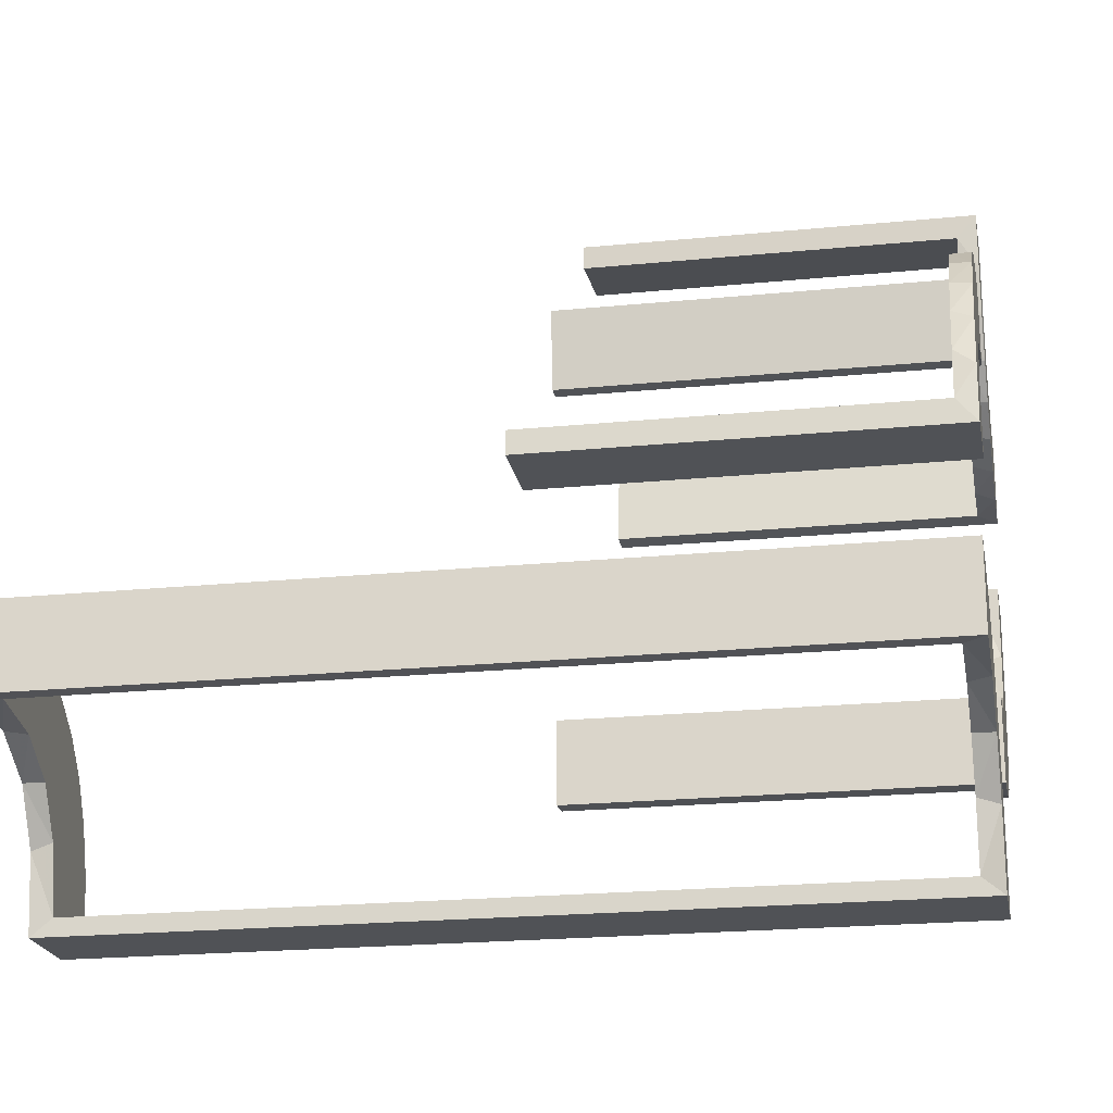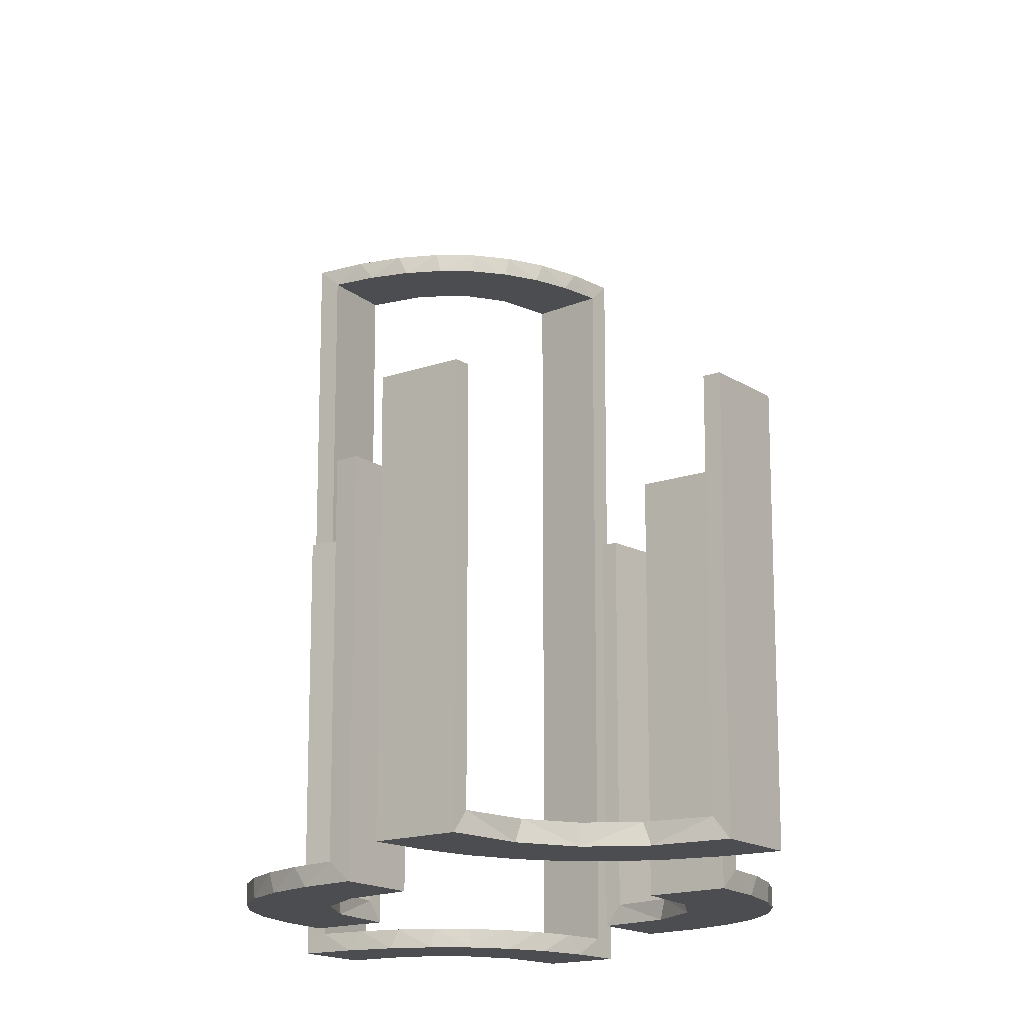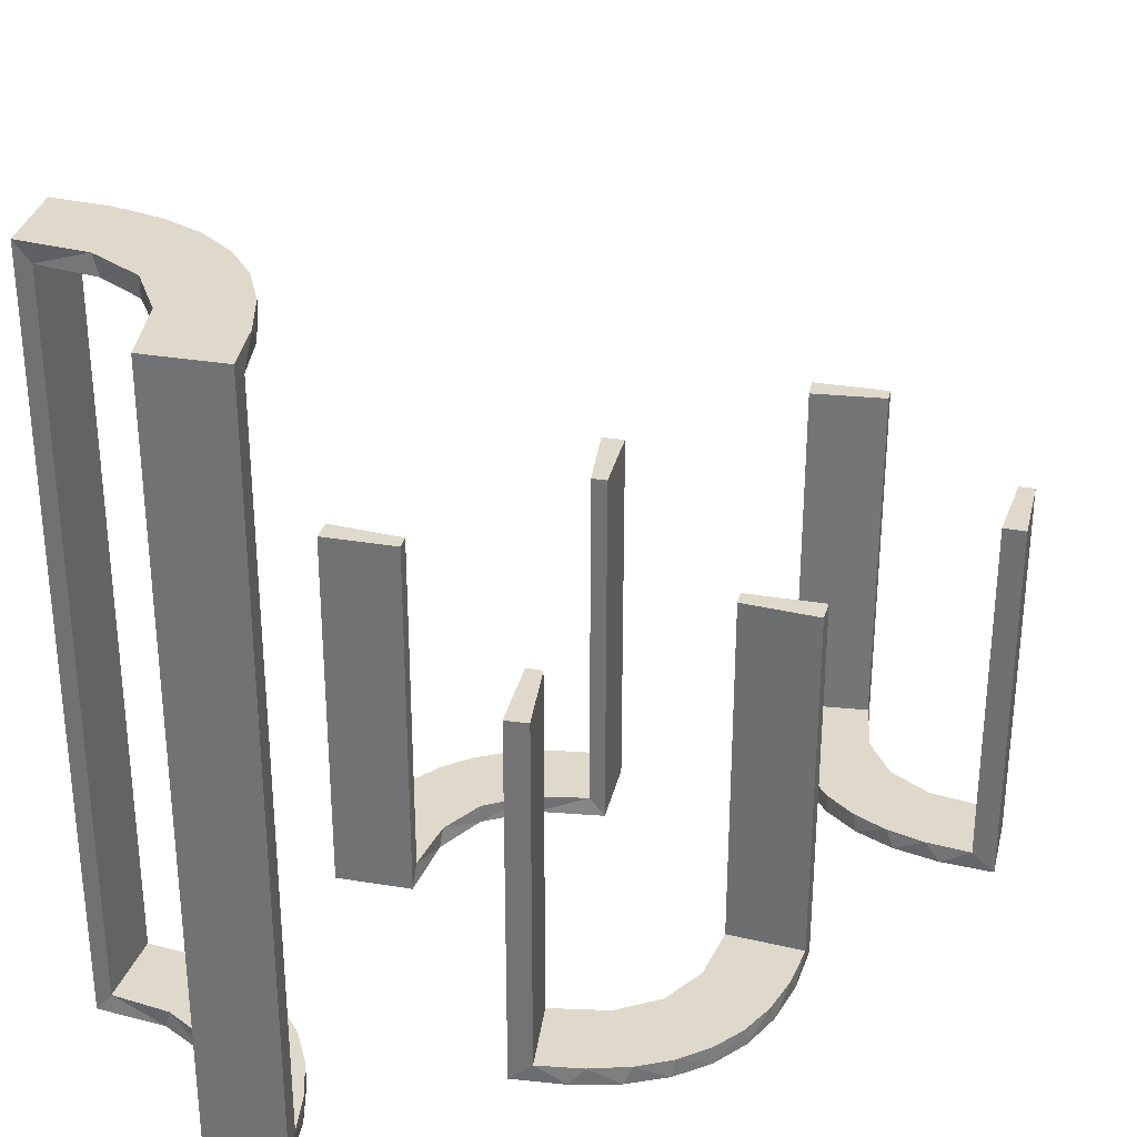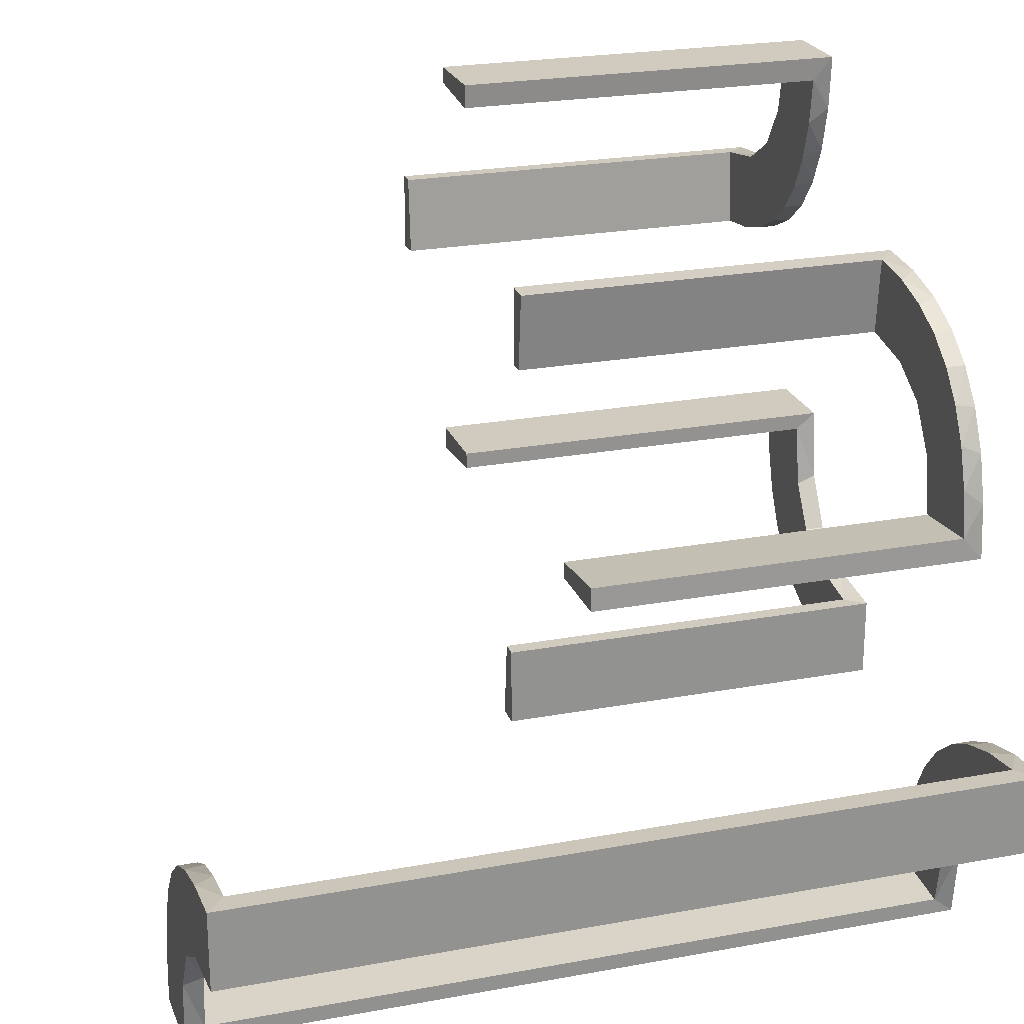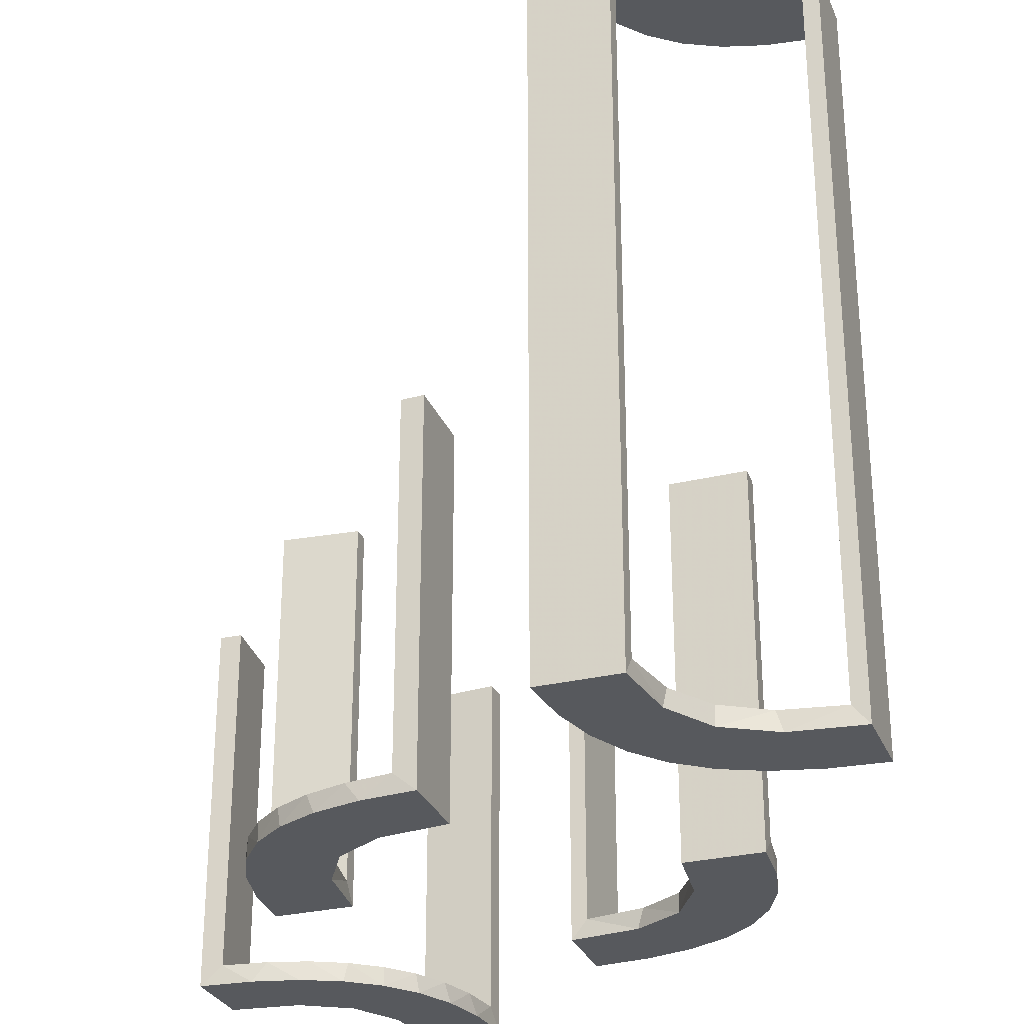
<metadata>
{"format":"obj","ext":"obj","renderer":"f3d","projection":"perspective","resolution":1024,"background":"white","views":[{"elev":-21.0,"azim":100.2,"up":"+Y"},{"elev":-16.1,"azim":-143.5,"up":"+Z"},{"elev":32.3,"azim":103.0,"up":"+Z"},{"elev":23.3,"azim":72.6,"up":"+Y"},{"elev":-29.2,"azim":19.7,"up":"+Z"}]}
</metadata>
<code>
v 0.3065 -0.4117 -0.5
v 0.3065 -0.4117 0.5
v -0.2092 0.4111 -0.475
v -0.1011 -0.1857 -0.475
v 0.4263 -0.2064 -0.5
v 0.4263 -0.2064 0.5
v -0.1909 -0.09599 -0.475
v -0.3192 0.2442 -0.5
v 0.134 0.2789 -0.5
v 0.1956 -0.5008 0
v 0.1956 -0.5008 0.25
v 0.1956 -0.5008 -0.5
v 0.1956 -0.5008 0.5
v 0.1956 -0.5008 -0.25
v -0.2771 0.2771 -0.475
v -0.2771 0.2771 -0.5
v -0.09324 -0.29 -0.475
v 0.03392 0.298 0
v 0.03392 0.298 -0.475
v 0.03392 0.298 -0.2375
v -0.2572 -0.1847 -0.475
v -0.09346 -0.1883 -0.5
v 0.2798 0.1401 -0.475
v 0.2958 -0.4804 0
v 0.2958 -0.4804 -0.1583
v 0.2958 -0.4804 -0.3167
v 0.2958 -0.4804 -0.475
v 0.2958 -0.4804 0.475
v 0.2958 -0.4804 0.3167
v 0.2958 -0.4804 0.1583
v -0.2272 -0.2221 -0.475
v -0.2272 -0.2221 -0.5
v -0.2245 0.3591 -0.475
v 0.2602 0.18 -0.5
v -0.3031 -0.02878 0
v -0.3031 -0.02878 -0.475
v -0.3031 -0.02878 -0.2375
v -0.2442 0.3192 -0.5
v -0.2044 0.0007887 0
v -0.2044 0.0007887 -0.5
v 0.004353 0.1992 0
v 0.004353 0.1992 -0.5
v 0.004353 0.1992 -0.25
v 0.004353 0.2992 0
v 0.004353 0.2992 -0.5
v 0.3435 -0.3486 -0.475
v 0.3435 -0.3486 -0.5
v 0.3435 -0.3486 0.5
v 0.3435 -0.3486 0.475
v -0.1852 -0.255 -0.5
v -0.3135 0.4032 -0.475
v 0.3101 -0.2479 -0.475
v 0.3101 -0.2479 0.475
v -0.4032 0.3135 -0.475
v 0.1899 0.2521 -0.475
v -0.2952 -0.0881 -0.475
v 0.1565 0.1514 -0.475
v 0.1565 0.1514 -0.5
v -0.3145 0.2472 -0.475
v 0.4956 -0.3008 0
v 0.4956 -0.3008 0.25
v 0.4956 -0.3008 -0.5
v 0.4956 -0.3008 0.5
v 0.4956 -0.3008 -0.25
v 0.4956 -0.2008 0
v 0.4956 -0.2008 -0.5
v 0.4956 -0.2008 0.5
v -0.3479 0.3479 -0.475
v -0.3479 0.3479 -0.5
v -0.1452 -0.2747 -0.475
v 0.2398 -0.32 -0.5
v 0.2398 -0.32 0.5
v 0.2042 0.01962 0
v 0.2042 0.01962 -0.1583
v 0.2042 0.01962 -0.3167
v 0.2042 0.01962 -0.475
v -0.284 -0.1289 -0.5
v -0.3001 0.4796 0
v -0.3001 0.4796 -0.1583
v -0.3001 0.4796 -0.3167
v -0.3001 0.4796 -0.475
v 0.2202 -0.3599 -0.475
v 0.2202 -0.3599 0.475
v -0.3704 0.2204 -0.5
v 0.4661 -0.202 0
v 0.4661 -0.202 -0.475
v 0.4661 -0.202 0.2375
v 0.4661 -0.202 -0.2375
v 0.4661 -0.202 0.475
v -0.4704 0.2012 0
v -0.4704 0.2012 -0.475
v -0.4704 0.2012 -0.2375
v -0.02476 -0.1991 0
v -0.02476 -0.1991 -0.1583
v -0.02476 -0.1991 -0.3167
v -0.02476 -0.1991 -0.475
v 0.3044 -0.0007887 0
v 0.3044 -0.0007887 -0.5
v 0.3044 -0.0007887 -0.25
v 0.366 -0.2211 -0.5
v 0.366 -0.2211 0.5
v 0.07373 0.2936 -0.5
v 0.1935 0.08832 -0.5
v -0.2987 -0.06859 -0.5
v -0.5 0.3 0
v -0.5 0.3 -0.5
v -0.5 0.3 -0.25
v -0.5 0.2 0
v -0.5 0.2 -0.5
v 0.2987 0.06859 -0.5
v -0.1935 -0.08832 -0.5
v 0.3989 -0.3143 -0.475
v 0.3989 -0.3143 0.475
v -0.2056 0.4306 -0.5
v -0.07373 -0.2936 -0.5
v 0.3091 -0.404 -0.475
v 0.3091 -0.404 0.475
v -0.3044 0.0007887 0
v -0.3044 0.0007887 -0.5
v -0.3044 0.0007887 -0.25
v 0.4068 -0.21 -0.475
v 0.4068 -0.21 0.475
v 0.02476 0.1991 0
v 0.02476 0.1991 -0.1583
v 0.02476 0.1991 -0.3167
v 0.02476 0.1991 -0.475
v -0.4796 0.3001 0
v -0.4796 0.3001 -0.1583
v -0.4796 0.3001 -0.3167
v -0.4796 0.3001 -0.475
v 0.2428 -0.3153 -0.475
v 0.2428 -0.3153 0.475
v 0.4065 -0.3117 -0.5
v 0.4065 -0.3117 0.5
v 0.284 0.1289 -0.5
v -0.2042 -0.01962 0
v -0.2042 -0.01962 -0.1583
v -0.2042 -0.01962 -0.3167
v -0.2042 -0.01962 -0.475
v 0.2728 -0.2779 -0.475
v 0.2728 -0.2779 -0.5
v 0.2728 -0.2779 0.5
v 0.2728 -0.2779 0.475
v 0.1969 -0.4712 0
v 0.1969 -0.4712 -0.475
v 0.1969 -0.4712 0.2375
v 0.1969 -0.4712 -0.2375
v 0.1969 -0.4712 0.475
v 0.1452 0.2747 -0.475
v -0.2204 0.3704 -0.5
v -0.2 0.5 0
v -0.2 0.5 -0.5
v -0.2 0.5 -0.25
v 0.2956 -0.5008 0
v 0.2956 -0.5008 -0.5
v 0.2956 -0.5008 0.5
v -0.1565 -0.1514 -0.475
v -0.1565 -0.1514 -0.5
v 0.2952 0.0881 -0.475
v 0.3148 -0.245 -0.5
v 0.3148 -0.245 0.5
v -0.1899 -0.2521 -0.475
v -0.4306 0.2056 -0.5
v 0.1852 0.255 -0.5
v 0.2048 -0.4119 -0.475
v 0.2048 -0.4119 0.475
v -0.3109 0.4109 -0.5
v -0.004353 -0.2992 0
v -0.004353 -0.2992 -0.5
v -0.004353 -0.1992 0
v -0.004353 -0.1992 -0.5
v -0.004353 -0.1992 -0.25
v 0.2044 -0.0007887 0
v 0.2044 -0.0007887 -0.5
v -0.3 0.5 0
v -0.3 0.5 -0.5
v 0.3548 -0.2253 -0.475
v 0.3548 -0.2253 0.475
v 0.3031 0.02878 0
v 0.3031 0.02878 -0.475
v 0.3031 0.02878 -0.2375
v -0.2602 -0.18 -0.5
v 0.2272 0.2221 -0.475
v 0.2272 0.2221 -0.5
v 0.216 -0.3711 -0.5
v 0.216 -0.3711 0.5
v -0.2012 0.4704 0
v -0.2012 0.4704 -0.475
v -0.2012 0.4704 -0.2375
v -0.2798 -0.1401 -0.475
v 0.09346 0.1883 -0.5
v 0.2572 0.1847 -0.475
v -0.4109 0.3109 -0.5
v -0.03392 -0.298 0
v -0.03392 -0.298 -0.475
v -0.03392 -0.298 -0.2375
v -0.2472 0.3145 -0.475
v 0.4752 -0.3009 0
v 0.4752 -0.3009 -0.1583
v 0.4752 -0.3009 -0.3167
v 0.4752 -0.3009 -0.475
v 0.4752 -0.3009 0.475
v 0.4752 -0.3009 0.3167
v 0.4752 -0.3009 0.1583
v 0.09324 0.29 -0.475
v -0.134 -0.2789 -0.5
v -0.4111 0.2092 -0.475
v 0.1909 0.09599 -0.475
v -0.3591 0.2245 -0.475
v 0.1011 0.1857 -0.475
v 0.2013 -0.4314 -0.5
v 0.2013 -0.4314 0.5
f 75 76 174
f 174 76 103
f 57 58 208
f 74 75 173
f 174 173 75
f 173 73 74
f 58 57 210
f 191 210 126
f 125 43 42
f 41 124 123
f 124 41 43
f 125 124 43
f 98 110 180
f 99 98 180
f 23 159 135
f 135 34 23
f 97 99 181
f 34 184 192
f 55 183 184
f 164 9 149
f 9 102 205
f 102 45 19
f 20 19 45
f 20 44 18
f 20 45 44
f 174 103 110
f 103 58 34
f 135 110 103
f 34 58 184
f 164 184 58
f 191 164 58
f 191 42 102
f 191 9 164
f 42 45 102
f 43 45 42
f 44 43 41
f 45 43 44
f 99 97 173
f 98 99 174
f 173 174 99
f 18 123 124
f 20 18 124
f 125 126 19
f 124 125 20
f 205 19 126
f 126 210 205
f 55 57 183
f 55 149 210
f 57 55 210
f 192 57 208
f 208 76 159
f 208 23 192
f 159 23 208
f 183 57 192
f 76 75 180
f 179 74 73
f 74 179 181
f 75 74 181
f 73 173 97
f 97 179 73
f 44 41 123
f 123 18 44
f 76 208 103
f 58 103 208
f 58 210 191
f 191 126 42
f 125 42 126
f 110 159 180
f 99 180 181
f 159 110 135
f 34 192 23
f 97 181 179
f 184 183 192
f 55 184 164
f 164 149 55
f 9 205 149
f 102 19 205
f 174 110 98
f 103 34 135
f 191 102 9
f 125 19 20
f 210 149 205
f 76 180 159
f 75 181 180
f 176 167 114
f 167 69 38
f 176 114 152
f 167 38 150
f 8 16 69
f 193 8 69
f 193 106 163
f 193 84 8
f 163 84 193
f 130 54 207
f 59 54 68
f 130 207 91
f 54 59 209
f 59 68 15
f 197 15 68
f 68 51 197
f 81 3 51
f 81 188 3
f 3 33 51
f 107 128 105
f 129 128 107
f 129 107 106
f 130 106 193
f 69 68 54
f 175 78 79
f 80 175 79
f 176 175 80
f 167 51 69
f 176 81 167
f 80 81 176
f 92 108 90
f 109 108 92
f 91 207 163
f 207 209 84
f 16 8 59
f 8 84 209
f 15 197 16
f 197 33 38
f 151 153 189
f 153 188 189
f 3 188 114
f 152 188 153
f 114 150 3
f 153 151 175
f 152 153 176
f 175 176 153
f 107 109 106
f 108 107 105
f 109 107 108
f 81 80 188
f 79 78 187
f 80 79 189
f 127 128 90
f 91 129 130
f 129 91 92
f 128 129 92
f 151 78 175
f 78 151 187
f 127 108 105
f 108 127 90
f 167 150 114
f 69 16 38
f 106 109 163
f 54 209 207
f 51 33 197
f 128 127 105
f 129 106 130
f 130 193 54
f 69 54 193
f 51 68 69
f 81 51 167
f 109 92 91
f 91 163 109
f 207 84 163
f 16 59 15
f 8 209 59
f 197 38 16
f 33 150 38
f 151 189 187
f 188 152 114
f 150 33 3
f 80 189 188
f 79 187 189
f 128 92 90
f 26 27 155
f 155 27 1
f 46 47 116
f 25 26 154
f 155 154 26
f 154 24 25
f 47 46 112
f 133 112 201
f 200 64 62
f 60 199 198
f 199 60 64
f 200 199 64
f 12 211 145
f 14 12 145
f 82 165 185
f 185 71 82
f 10 14 147
f 71 141 131
f 52 140 141
f 160 100 177
f 100 5 121
f 5 66 86
f 88 86 66
f 88 65 85
f 88 66 65
f 155 1 211
f 1 47 71
f 185 211 1
f 71 47 141
f 160 141 47
f 133 160 47
f 133 62 5
f 133 100 160
f 5 100 133
f 64 66 62
f 65 64 60
f 66 64 65
f 14 10 154
f 12 14 155
f 154 155 14
f 85 198 199
f 88 85 199
f 200 201 86
f 199 200 88
f 121 86 201
f 112 121 201
f 112 177 121
f 52 46 140
f 52 177 112
f 46 52 112
f 46 116 131
f 116 27 165
f 27 145 165
f 140 46 131
f 27 26 145
f 144 25 24
f 25 144 147
f 26 25 147
f 24 154 10
f 10 144 24
f 65 60 198
f 198 85 65
f 27 116 1
f 47 1 116
f 47 112 133
f 133 201 62
f 200 62 201
f 211 165 145
f 14 145 147
f 165 211 185
f 71 131 82
f 10 147 144
f 141 140 131
f 52 141 160
f 160 177 52
f 100 121 177
f 5 86 121
f 155 211 12
f 1 71 185
f 62 66 5
f 200 86 88
f 116 82 131
f 116 165 82
f 26 147 145
f 29 28 156
f 156 28 2
f 49 48 117
f 30 29 154
f 156 154 29
f 154 24 30
f 48 49 113
f 134 113 202
f 203 61 63
f 60 204 198
f 204 60 61
f 203 204 61
f 13 212 148
f 11 13 148
f 83 166 186
f 186 72 83
f 10 11 146
f 72 142 132
f 53 143 142
f 161 101 178
f 101 6 122
f 6 67 89
f 87 89 67
f 87 65 85
f 87 67 65
f 156 2 212
f 2 48 72
f 186 212 2
f 72 48 142
f 161 142 48
f 134 161 48
f 134 63 6
f 134 101 161
f 6 101 134
f 61 67 63
f 65 61 60
f 67 61 65
f 11 10 154
f 13 11 156
f 154 156 11
f 85 198 204
f 87 85 204
f 203 202 89
f 204 203 87
f 122 89 202
f 113 122 202
f 113 178 122
f 53 49 143
f 53 178 113
f 49 53 113
f 49 117 132
f 117 28 166
f 28 148 166
f 143 49 132
f 28 29 148
f 144 30 24
f 30 144 146
f 29 30 146
f 24 154 10
f 10 144 24
f 65 60 198
f 198 85 65
f 28 117 2
f 48 2 117
f 48 113 134
f 134 202 63
f 203 63 202
f 212 166 148
f 11 148 146
f 166 212 186
f 72 132 83
f 10 146 144
f 142 143 132
f 53 142 161
f 161 178 53
f 101 122 178
f 6 89 122
f 156 212 13
f 2 72 186
f 63 67 6
f 203 89 87
f 117 83 132
f 117 166 83
f 29 146 148
f 138 139 40
f 40 139 111
f 157 158 7
f 137 138 39
f 40 39 138
f 39 136 137
f 158 157 4
f 22 4 96
f 95 172 171
f 170 94 93
f 94 170 172
f 95 94 172
f 119 104 36
f 120 119 36
f 190 56 77
f 77 182 190
f 118 120 37
f 182 32 21
f 162 31 32
f 50 206 70
f 206 115 17
f 115 169 195
f 196 195 169
f 196 168 194
f 196 169 168
f 40 111 104
f 111 158 182
f 77 104 111
f 182 158 32
f 50 32 158
f 22 50 158
f 22 171 115
f 22 206 50
f 171 169 115
f 172 169 171
f 168 172 170
f 169 172 168
f 120 118 39
f 119 120 40
f 39 40 120
f 194 93 94
f 196 194 94
f 95 96 195
f 94 95 196
f 17 195 96
f 96 4 17
f 162 157 31
f 162 70 4
f 157 162 4
f 21 157 7
f 7 139 56
f 7 190 21
f 56 190 7
f 31 157 21
f 139 138 36
f 35 137 136
f 137 35 37
f 138 137 37
f 136 39 118
f 118 35 136
f 168 170 93
f 93 194 168
f 139 7 111
f 158 111 7
f 158 4 22
f 22 96 171
f 95 171 96
f 104 56 36
f 120 36 37
f 56 104 77
f 182 21 190
f 118 37 35
f 32 31 21
f 162 32 50
f 50 70 162
f 206 17 70
f 115 195 17
f 40 104 119
f 111 182 77
f 22 115 206
f 95 195 196
f 4 70 17
f 139 36 56
f 138 37 36

</code>
